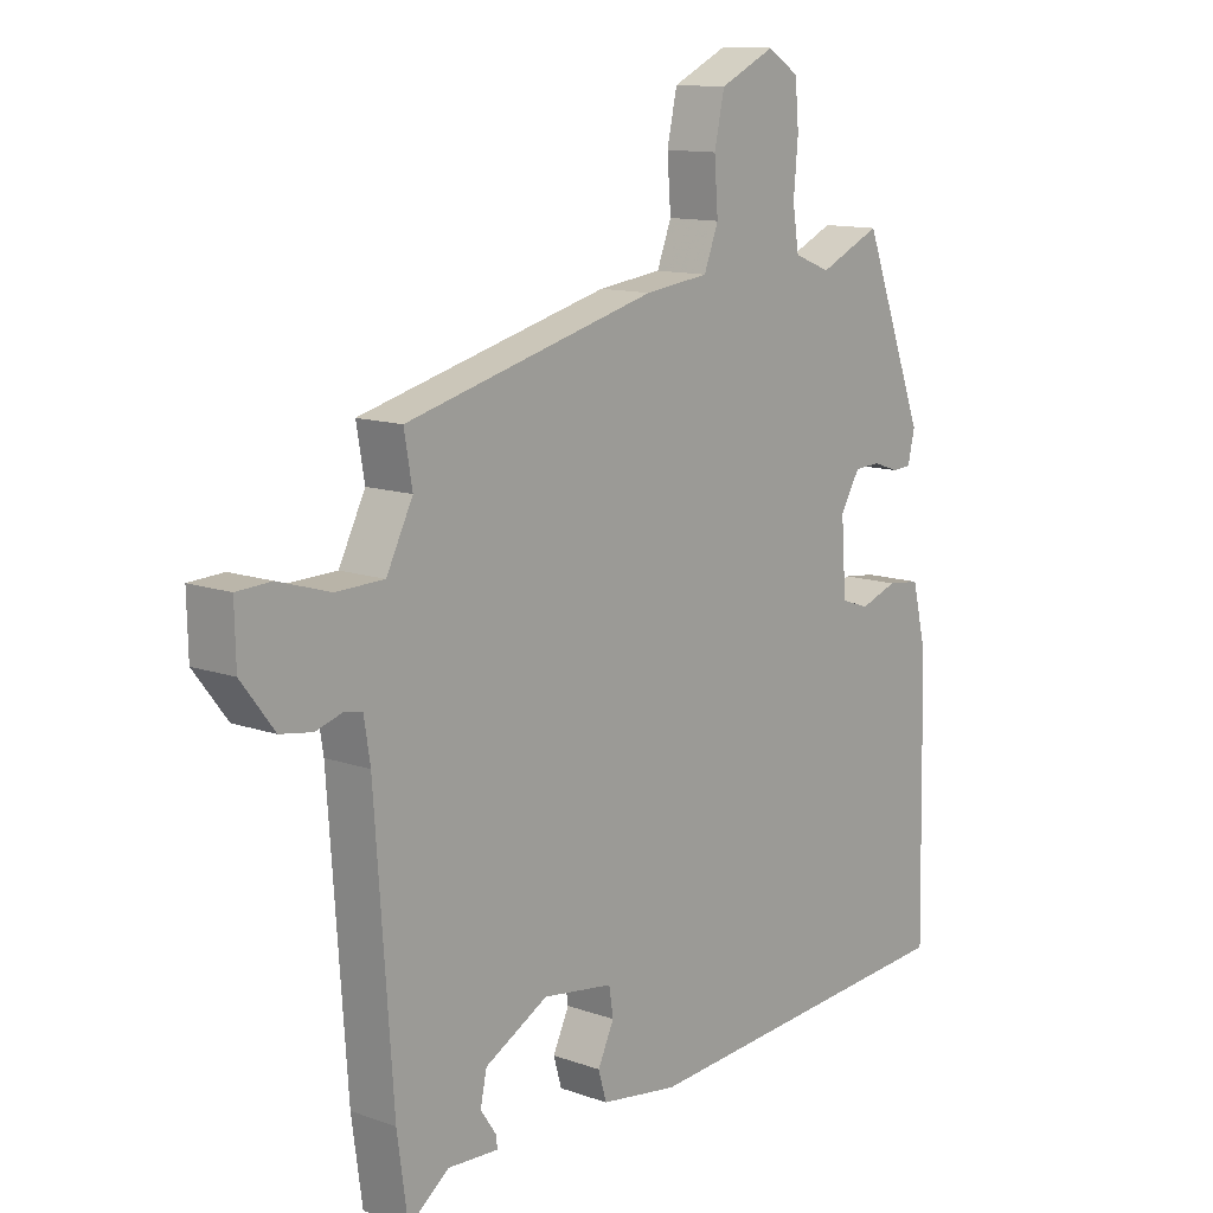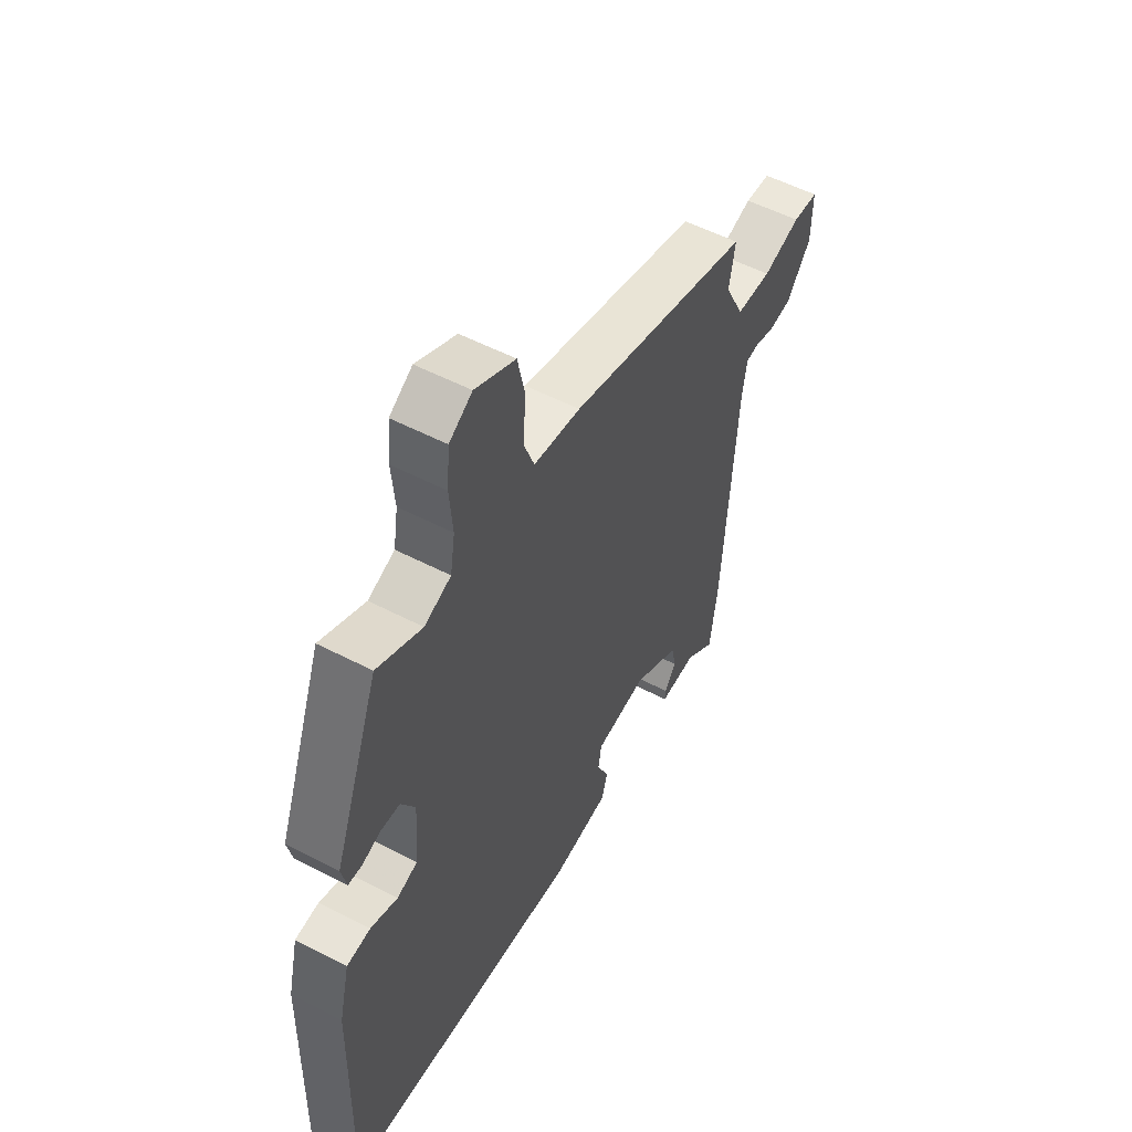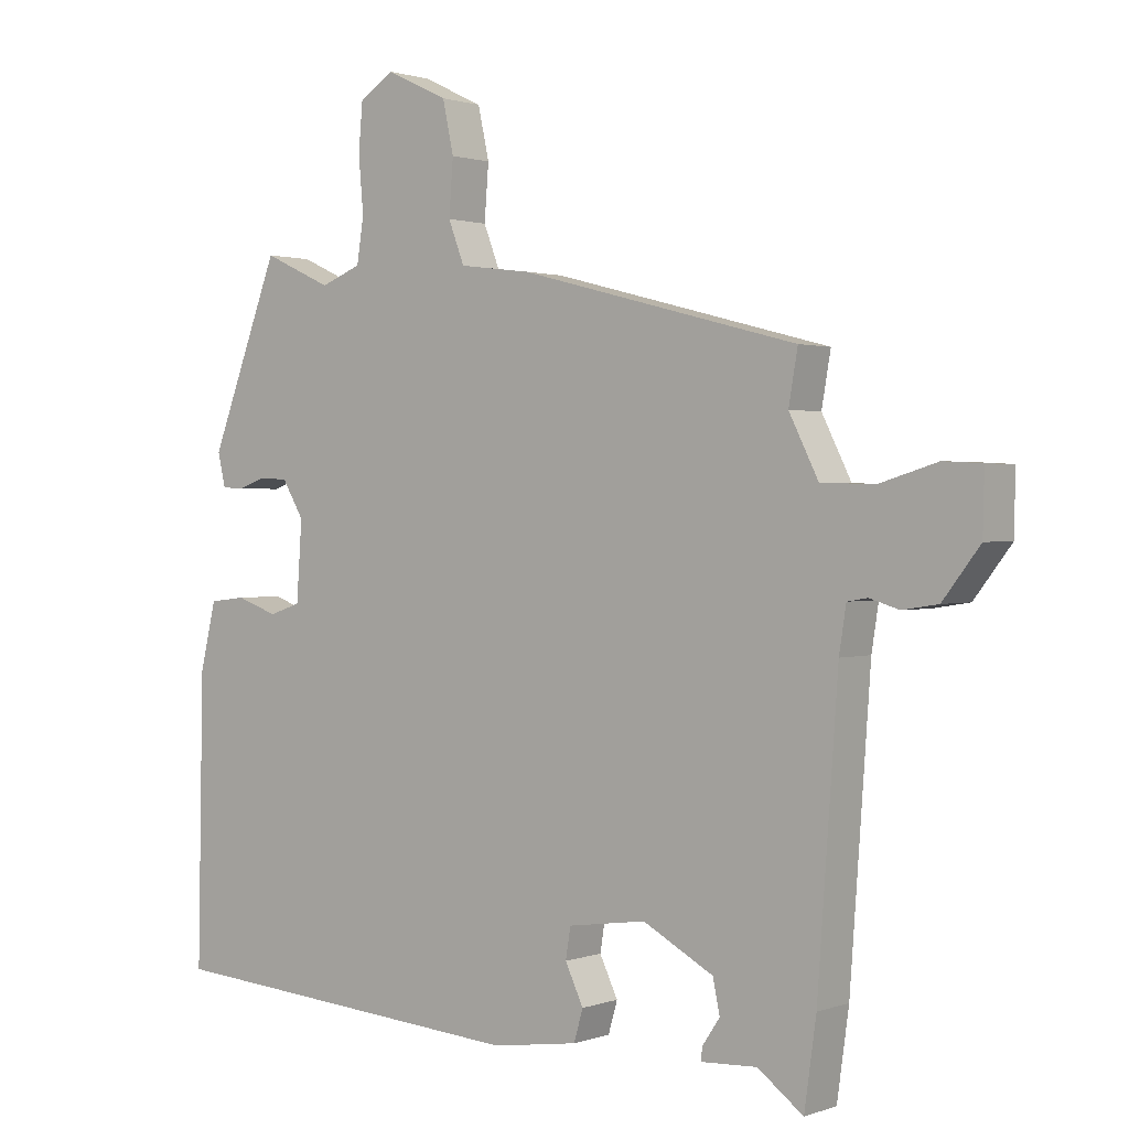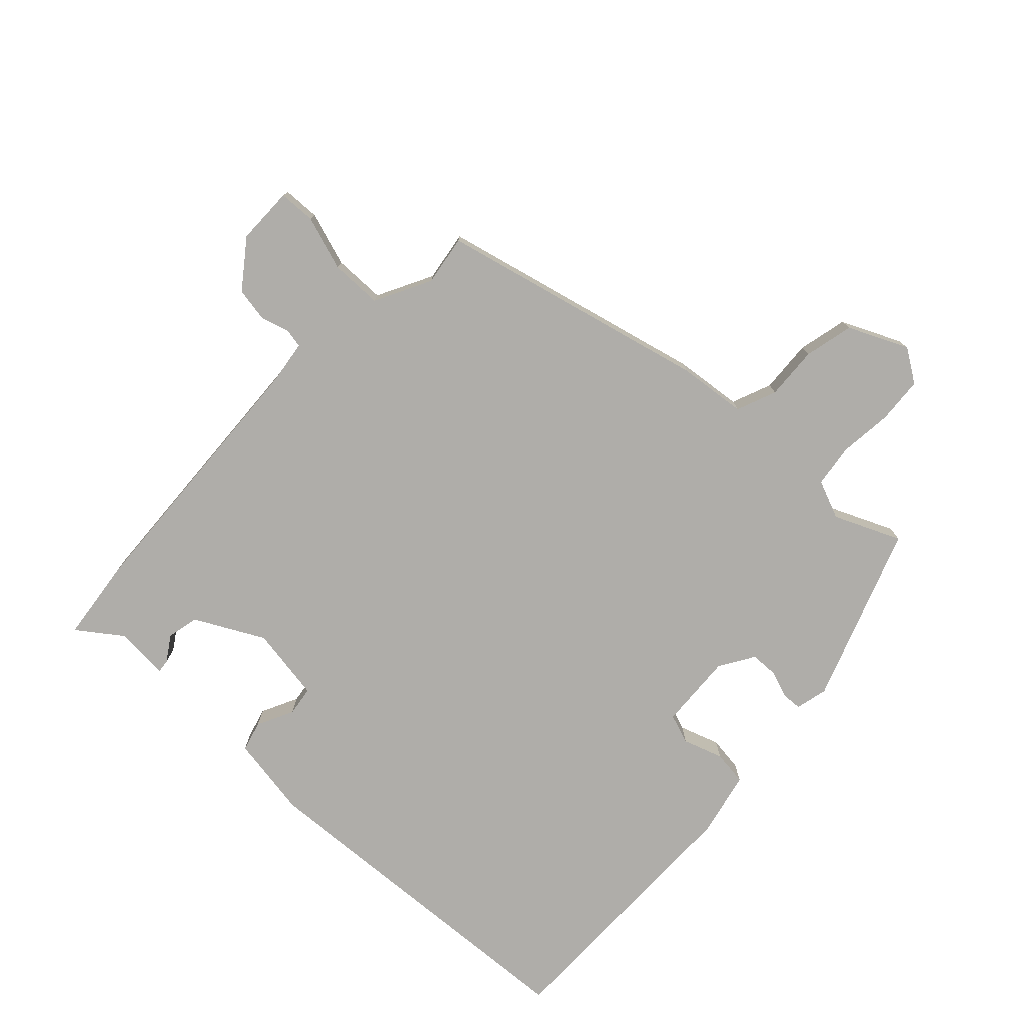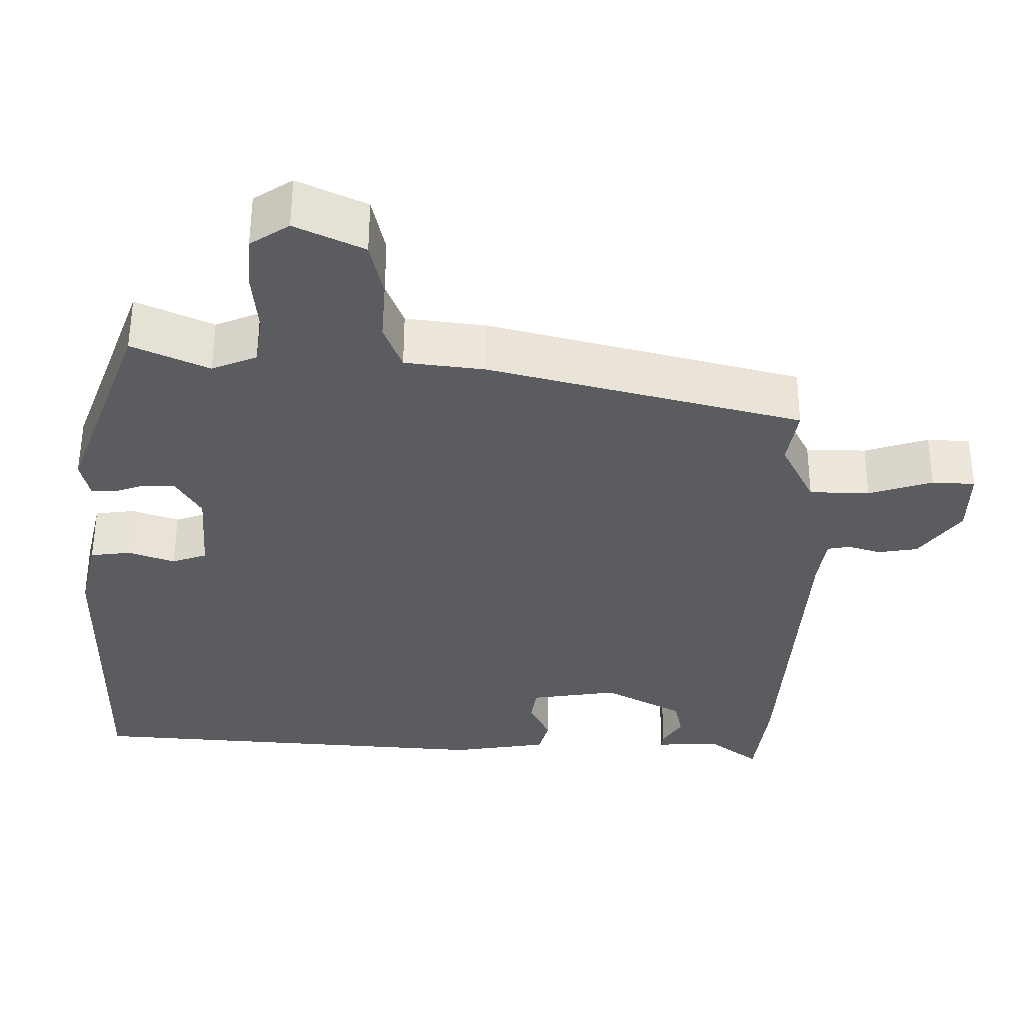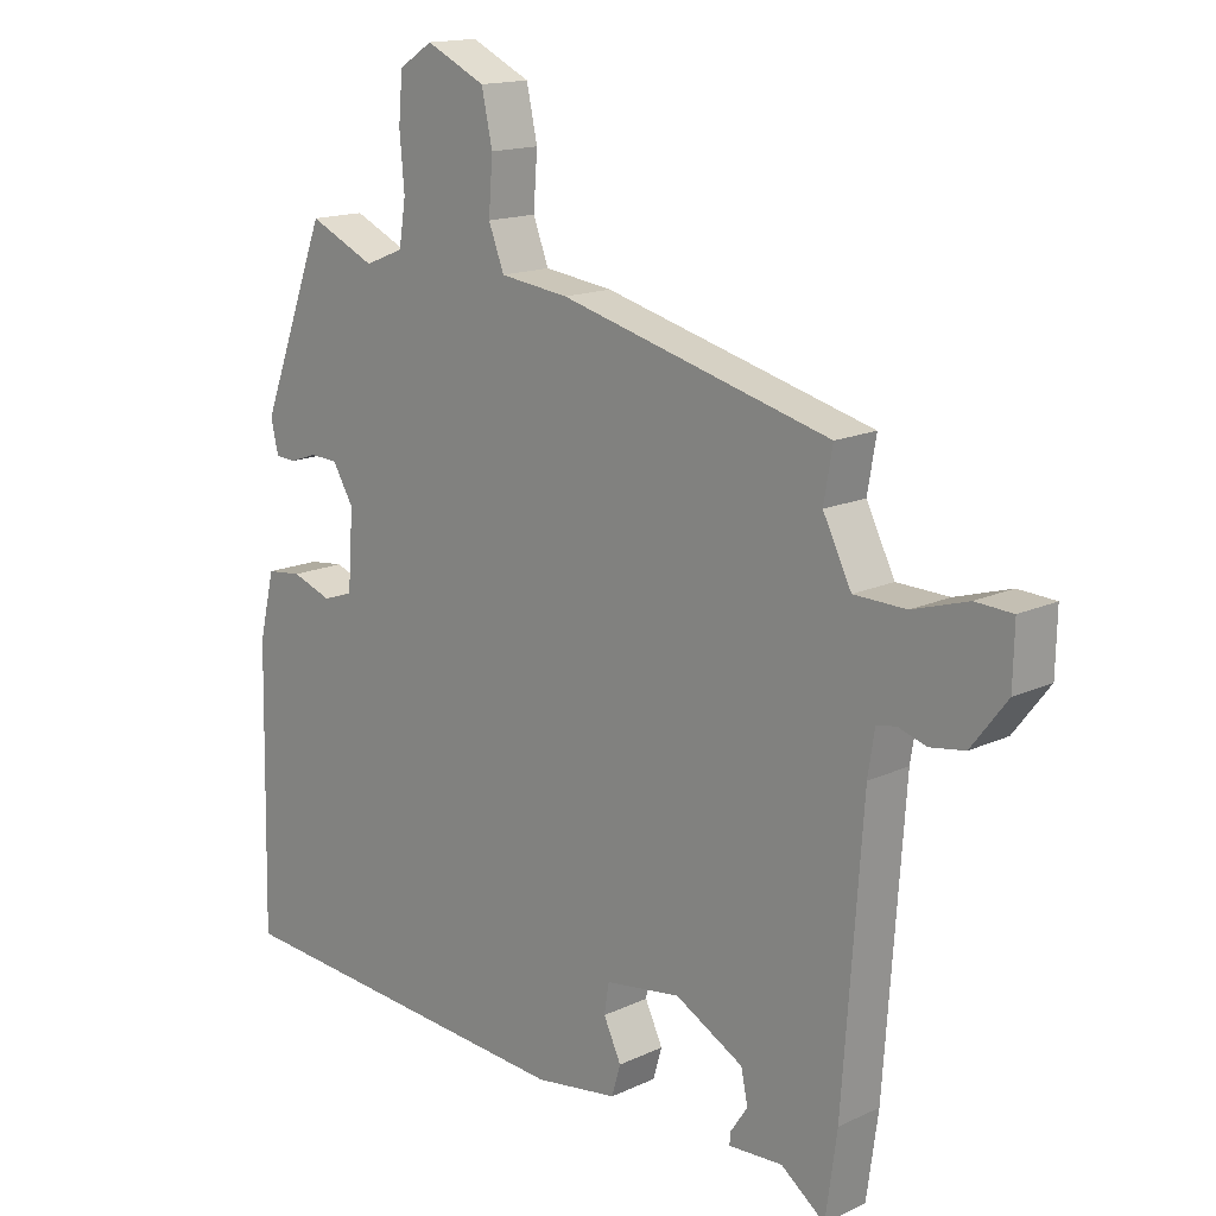
<metadata>
{"format":"obj","ext":"obj","renderer":"f3d","projection":"perspective","resolution":1024,"background":"white","views":[{"elev":12.1,"azim":-49.8,"up":"+Z"},{"elev":54.0,"azim":119.0,"up":"+Z"},{"elev":1.2,"azim":-141.9,"up":"+Z"},{"elev":-77.3,"azim":-44.2,"up":"+Y"},{"elev":55.4,"azim":-179.8,"up":"+Z"},{"elev":15.3,"azim":-134.7,"up":"+Z"}]}
</metadata>
<code>
v 0.492 0.07 -0.464
v -0.038 0.07 -0.505
v -0.161 0.07 -0.487
v -0.174 0.07 -0.442
v -0.148 0.07 -0.387
v -0.155 0.07 -0.343
v -0.267 0.07 -0.327
v -0.368 0.07 -0.382
v -0.378 0.07 -0.43
v -0.353 0.07 -0.467
v -0.351 0.07 -0.486
v -0.431 0.07 -0.482
v -0.496 0.07 -0.531
v -0.513 0.07 -0.408
v -0.542 0.07 -0.001
v -0.552 0.07 0.063
v -0.581 0.07 0.068
v -0.623 0.07 0.055
v -0.674 0.07 0.063
v -0.727 0.07 0.132
v -0.729 0.07 0.218
v -0.674 0.07 0.221
v -0.592 0.07 0.196
v -0.515 0.07 0.198
v -0.473 0.07 0.282
v -0.486 0.07 0.357
v -0.086 0.07 0.461
v 0.016 0.07 0.474
v 0.039 0.07 0.534
v 0.033 0.07 0.613
v 0.049 0.07 0.687
v 0.137 0.07 0.729
v 0.187 0.07 0.697
v 0.193 0.07 0.628
v 0.186 0.07 0.548
v 0.196 0.07 0.484
v 0.254 0.07 0.461
v 0.352 0.07 0.506
v 0.451 0.07 0.245
v 0.44 0.07 0.197
v 0.41 0.07 0.195
v 0.369 0.07 0.209
v 0.328 0.07 0.207
v 0.297 0.07 0.155
v 0.305 0.07 0.042
v 0.35 0.07 0.027
v 0.409 0.07 0.048
v 0.461 0.07 0.042
v 0.484 0.07 -0.054
v 0.492 0 -0.464
v -0.038 0 -0.505
v -0.161 0 -0.487
v -0.174 0 -0.442
v -0.148 0 -0.387
v -0.155 0 -0.343
v -0.267 0 -0.327
v -0.368 0 -0.382
v -0.378 0 -0.43
v -0.353 0 -0.467
v -0.351 0 -0.486
v -0.431 0 -0.482
v -0.496 0 -0.531
v -0.513 0 -0.408
v -0.542 0 -0.001
v -0.552 0 0.063
v -0.581 0 0.068
v -0.623 0 0.055
v -0.674 0 0.063
v -0.727 0 0.132
v -0.729 0 0.218
v -0.674 0 0.221
v -0.592 0 0.196
v -0.515 0 0.198
v -0.473 0 0.282
v -0.486 0 0.357
v -0.086 0 0.461
v 0.016 0 0.474
v 0.039 0 0.534
v 0.033 0 0.613
v 0.049 0 0.687
v 0.137 0 0.729
v 0.187 0 0.697
v 0.193 0 0.628
v 0.186 0 0.548
v 0.196 0 0.484
v 0.254 0 0.461
v 0.352 0 0.506
v 0.451 0 0.245
v 0.44 0 0.197
v 0.41 0 0.195
v 0.369 0 0.209
v 0.328 0 0.207
v 0.297 0 0.155
v 0.305 0 0.042
v 0.35 0 0.027
v 0.409 0 0.048
v 0.461 0 0.042
v 0.484 0 -0.054
f 3 4 5
f 2 3 5
f 1 2 5
f 49 1 5
f 48 49 5
f 47 48 5
f 46 47 5
f 45 46 5 6
f 44 45 6 7
f 43 44 7 8
f 40 41 42
f 39 40 42
f 38 39 42
f 37 38 42
f 36 37 42 43
f 33 34 35
f 32 33 35
f 31 32 35
f 30 31 35
f 29 30 35
f 28 29 35 36
f 28 36 43
f 27 28 43
f 26 27 43
f 25 26 43
f 21 22 23
f 20 21 23
f 19 20 23
f 18 19 23
f 17 18 23
f 16 17 23 24
f 25 43 8
f 24 25 8
f 16 24 8
f 15 16 8
f 9 10 11 12
f 13 14 15
f 12 13 15
f 9 12 15
f 8 9 15
f 54 53 52
f 54 52 51
f 54 51 50
f 54 50 98
f 54 98 97
f 54 97 96
f 54 96 95
f 55 54 95 94
f 56 55 94 93
f 57 56 93 92
f 91 90 89
f 91 89 88
f 91 88 87
f 91 87 86
f 92 91 86 85
f 84 83 82
f 84 82 81
f 84 81 80
f 84 80 79
f 84 79 78
f 85 84 78 77
f 92 85 77
f 92 77 76
f 92 76 75
f 92 75 74
f 72 71 70
f 72 70 69
f 72 69 68
f 72 68 67
f 72 67 66
f 73 72 66 65
f 57 92 74
f 57 74 73
f 57 73 65
f 57 65 64
f 61 60 59 58
f 64 63 62
f 64 62 61
f 64 61 58
f 64 58 57
f 1 50 51 2
f 2 51 52 3
f 3 52 53 4
f 4 53 54 5
f 5 54 55 6
f 6 55 56 7
f 7 56 57 8
f 8 57 58 9
f 9 58 59 10
f 10 59 60 11
f 11 60 61 12
f 12 61 62 13
f 13 62 63 14
f 14 63 64 15
f 15 64 65 16
f 16 65 66 17
f 17 66 67 18
f 18 67 68 19
f 19 68 69 20
f 20 69 70 21
f 21 70 71 22
f 22 71 72 23
f 23 72 73 24
f 24 73 74 25
f 25 74 75 26
f 26 75 76 27
f 27 76 77 28
f 28 77 78 29
f 29 78 79 30
f 30 79 80 31
f 31 80 81 32
f 32 81 82 33
f 33 82 83 34
f 34 83 84 35
f 35 84 85 36
f 36 85 86 37
f 37 86 87 38
f 38 87 88 39
f 39 88 89 40
f 40 89 90 41
f 41 90 91 42
f 42 91 92 43
f 43 92 93 44
f 44 93 94 45
f 45 94 95 46
f 46 95 96 47
f 47 96 97 48
f 48 97 98 49
f 49 98 50 1

</code>
